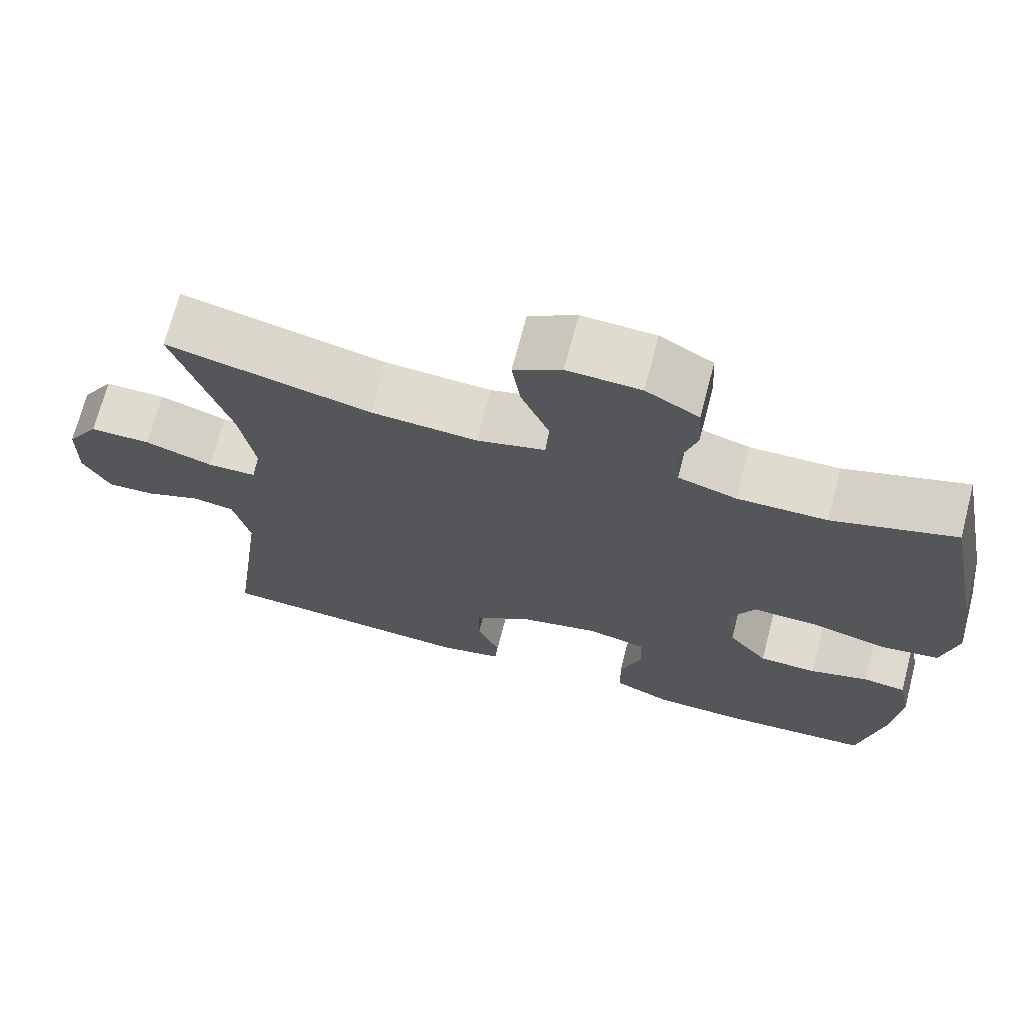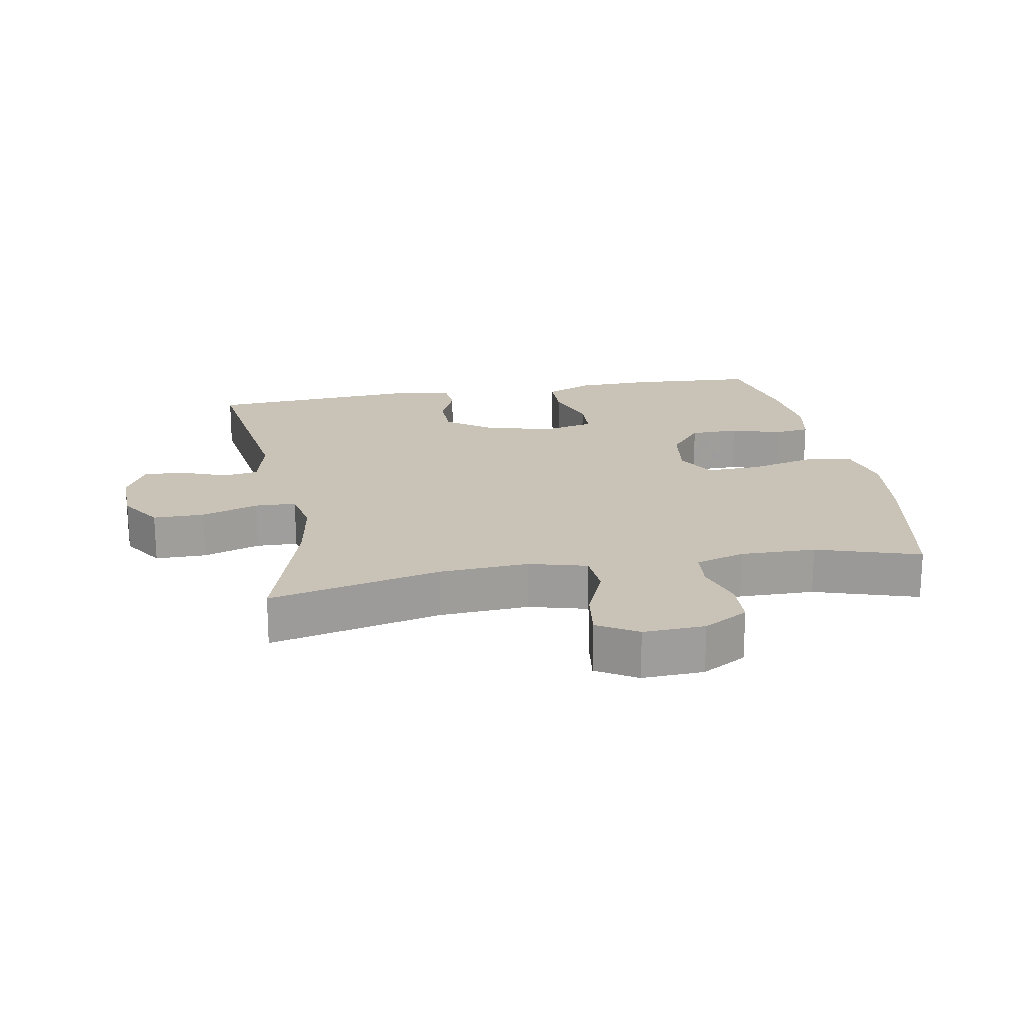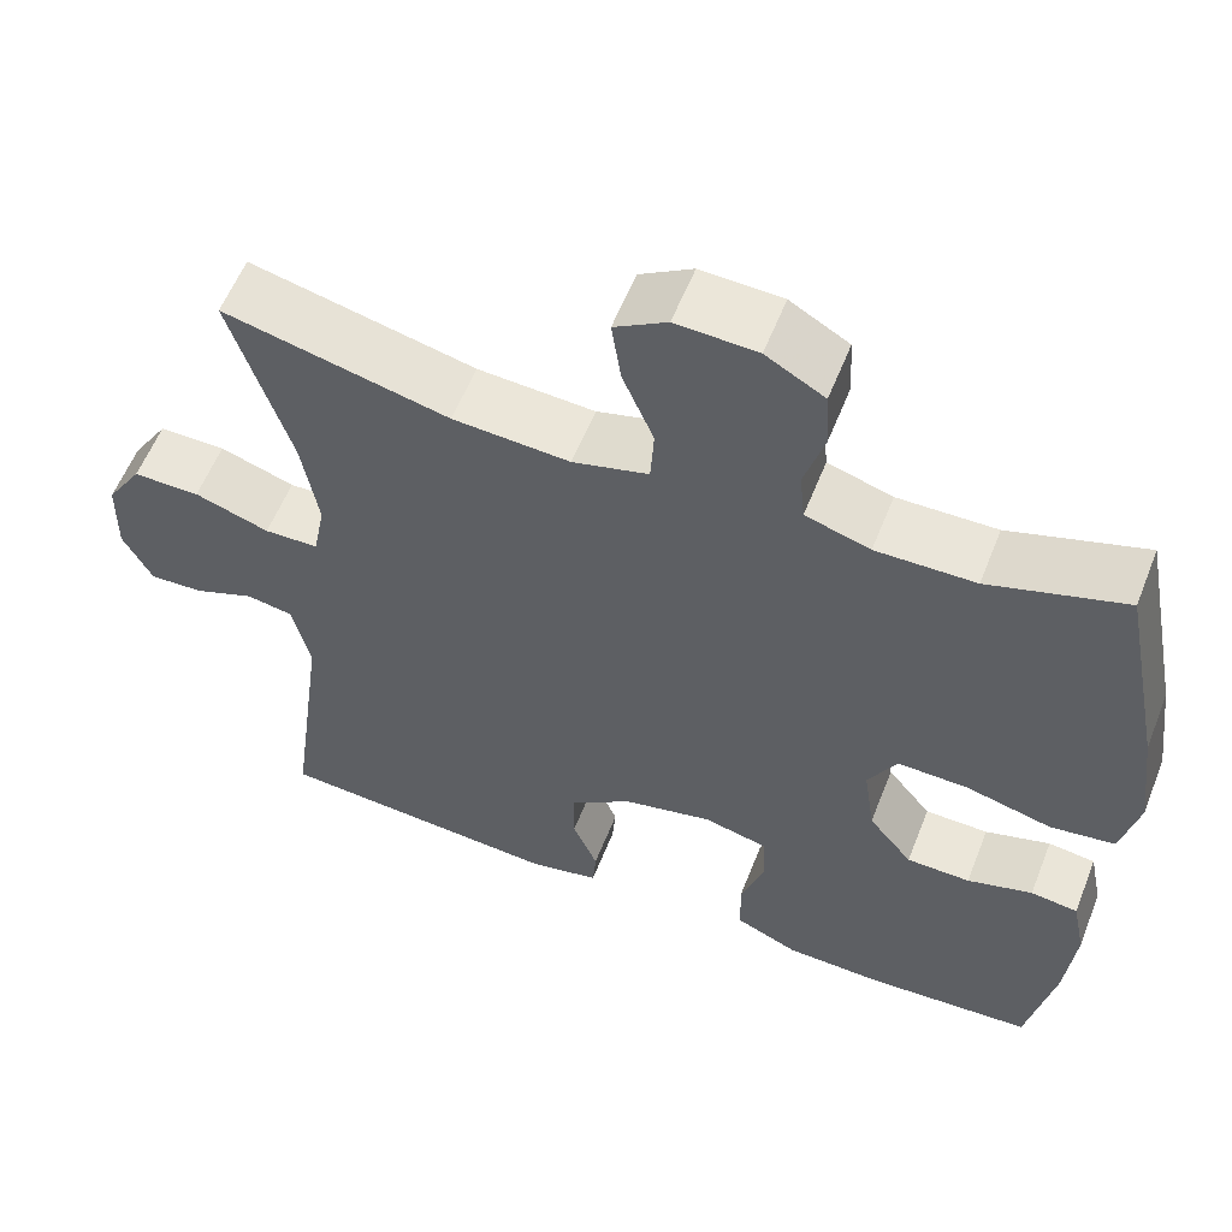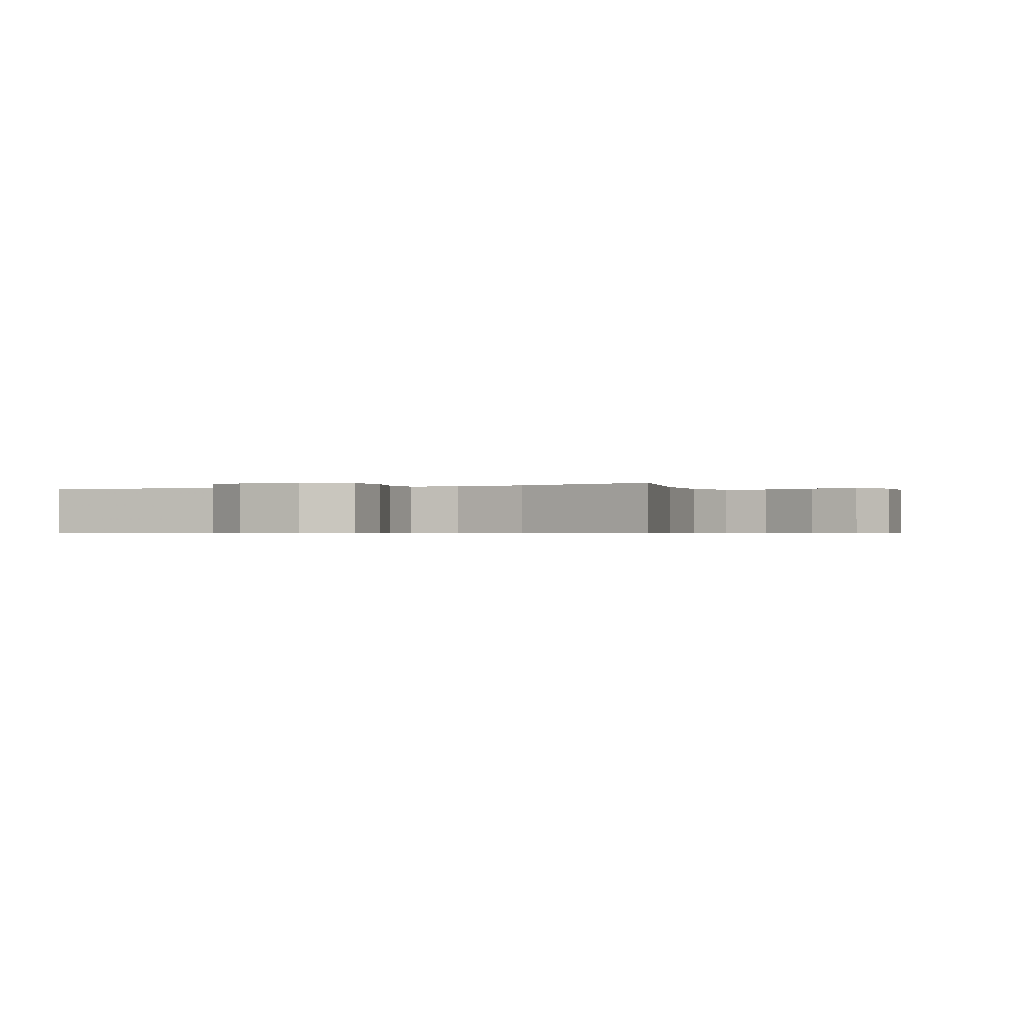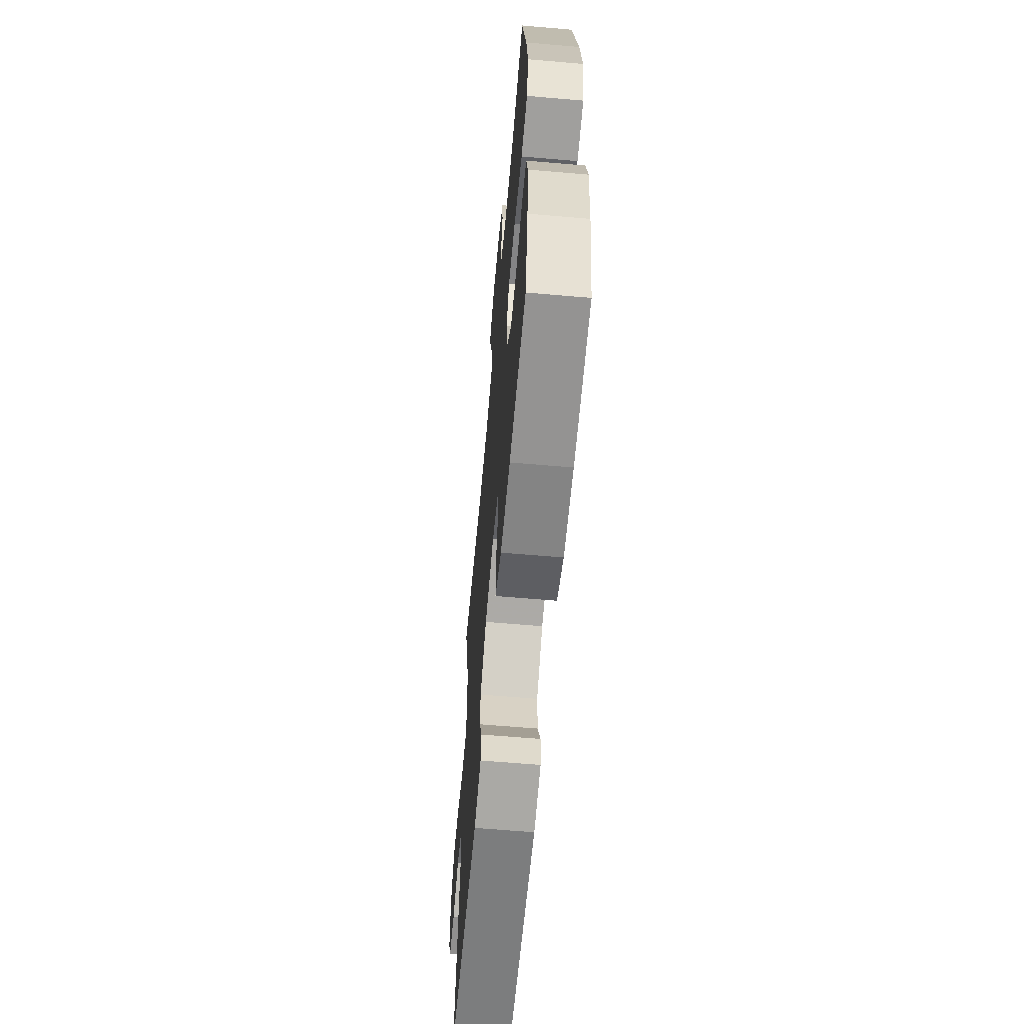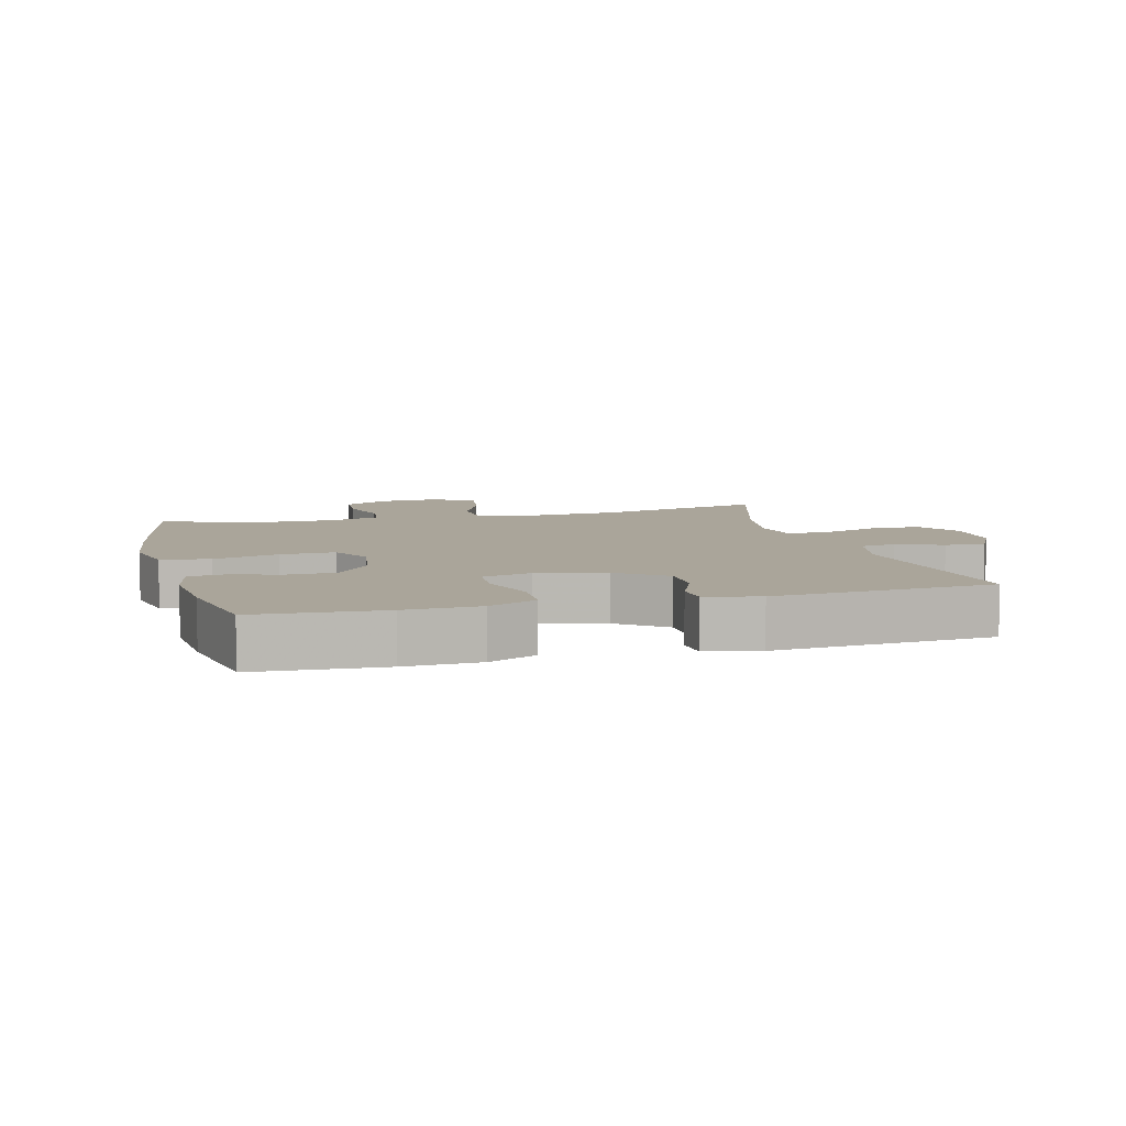
<metadata>
{"format":"obj","ext":"obj","renderer":"f3d","projection":"perspective","resolution":1024,"background":"white","views":[{"elev":70.3,"azim":14.6,"up":"+Z"},{"elev":19.5,"azim":-10.4,"up":"+Y"},{"elev":57.9,"azim":21.5,"up":"+Z"},{"elev":-0.6,"azim":-66.0,"up":"+Y"},{"elev":-62.9,"azim":85.0,"up":"+Z"},{"elev":7.7,"azim":165.1,"up":"+Y"}]}
</metadata>
<code>
v -0.5 0.07 -0.5
v -0.456 0.07 -0.176
v -0.477 0.07 -0.086
v -0.531 0.07 -0.077
v -0.602 0.07 -0.105
v -0.664 0.07 -0.108
v -0.698 0.07 -0.043
v -0.696 0.07 0.052
v -0.654 0.07 0.118
v -0.576 0.07 0.118
v -0.489 0.07 0.089
v -0.426 0.07 0.091
v -0.412 0.07 0.164
v -0.431 0.07 0.277
v -0.5 0.07 0.5
v -0.238 0.07 0.439
v -0.102 0.07 0.431
v -0.014 0.07 0.455
v -0.01 0.07 0.521
v -0.046 0.07 0.607
v -0.057 0.07 0.682
v 0.004 0.07 0.719
v 0.098 0.07 0.715
v 0.166 0.07 0.676
v 0.17 0.07 0.607
v 0.147 0.07 0.53
v 0.153 0.07 0.471
v 0.228 0.07 0.448
v 0.343 0.07 0.45
v 0.5 0.07 0.5
v 0.55 0.07 0.248
v 0.567 0.07 0.117
v 0.547 0.07 0.029
v 0.472 0.07 0.018
v 0.373 0.07 0.043
v 0.29 0.07 0.045
v 0.257 0.07 -0.016
v 0.27 0.07 -0.105
v 0.321 0.07 -0.168
v 0.395 0.07 -0.169
v 0.471 0.07 -0.146
v 0.526 0.07 -0.153
v 0.542 0.07 -0.23
v 0.531 0.07 -0.345
v 0.5 0.07 -0.5
v 0.306 0.07 -0.513
v 0.193 0.07 -0.51
v 0.12 0.07 -0.478
v 0.118 0.07 -0.406
v 0.146 0.07 -0.322
v 0.143 0.07 -0.258
v 0.068 0.07 -0.24
v -0.036 0.07 -0.264
v -0.109 0.07 -0.317
v -0.109 0.07 -0.386
v -0.08 0.07 -0.455
v -0.084 0.07 -0.505
v -0.166 0.07 -0.523
v -0.5 0 -0.5
v -0.456 0 -0.176
v -0.477 0 -0.086
v -0.531 0 -0.077
v -0.602 0 -0.105
v -0.664 0 -0.108
v -0.698 0 -0.043
v -0.696 0 0.052
v -0.654 0 0.118
v -0.576 0 0.118
v -0.489 0 0.089
v -0.426 0 0.091
v -0.412 0 0.164
v -0.431 0 0.277
v -0.5 0 0.5
v -0.238 0 0.439
v -0.102 0 0.431
v -0.014 0 0.455
v -0.01 0 0.521
v -0.046 0 0.607
v -0.057 0 0.682
v 0.004 0 0.719
v 0.098 0 0.715
v 0.166 0 0.676
v 0.17 0 0.607
v 0.147 0 0.53
v 0.153 0 0.471
v 0.228 0 0.448
v 0.343 0 0.45
v 0.5 0 0.5
v 0.55 0 0.248
v 0.567 0 0.117
v 0.547 0 0.029
v 0.472 0 0.018
v 0.373 0 0.043
v 0.29 0 0.045
v 0.257 0 -0.016
v 0.27 0 -0.105
v 0.321 0 -0.168
v 0.395 0 -0.169
v 0.471 0 -0.146
v 0.526 0 -0.153
v 0.542 0 -0.23
v 0.531 0 -0.345
v 0.5 0 -0.5
v 0.306 0 -0.513
v 0.193 0 -0.51
v 0.12 0 -0.478
v 0.118 0 -0.406
v 0.146 0 -0.322
v 0.143 0 -0.258
v 0.068 0 -0.24
v -0.036 0 -0.264
v -0.109 0 -0.317
v -0.109 0 -0.386
v -0.08 0 -0.455
v -0.084 0 -0.505
v -0.166 0 -0.523
f 58 1 2
f 57 58 2
f 56 57 2
f 55 56 2
f 54 55 2 3
f 53 54 3
f 52 53 3
f 51 52 3
f 48 49 50
f 47 48 50
f 46 47 50
f 45 46 50
f 44 45 50
f 43 44 50
f 42 43 50
f 41 42 50
f 40 41 50
f 39 40 50 51
f 38 39 51 3
f 33 34 35
f 32 33 35
f 31 32 35
f 30 31 35
f 29 30 35
f 28 29 35 36
f 27 28 36 37
f 24 25 26
f 23 24 26
f 22 23 26
f 21 22 26
f 20 21 26
f 19 20 26
f 18 19 26 27
f 38 3 4
f 37 38 4
f 27 37 4
f 18 27 4
f 17 18 4
f 9 10 11
f 8 9 11
f 7 8 11
f 6 7 11
f 5 6 11
f 4 5 11
f 4 11 12
f 17 4 12
f 16 17 12 13
f 14 15 16
f 13 14 16
f 60 59 116
f 60 116 115
f 60 115 114
f 60 114 113
f 61 60 113 112
f 61 112 111
f 61 111 110
f 61 110 109
f 108 107 106
f 108 106 105
f 108 105 104
f 108 104 103
f 108 103 102
f 108 102 101
f 108 101 100
f 108 100 99
f 108 99 98
f 109 108 98 97
f 61 109 97 96
f 93 92 91
f 93 91 90
f 93 90 89
f 93 89 88
f 93 88 87
f 94 93 87 86
f 95 94 86 85
f 84 83 82
f 84 82 81
f 84 81 80
f 84 80 79
f 84 79 78
f 84 78 77
f 85 84 77 76
f 62 61 96
f 62 96 95
f 62 95 85
f 62 85 76
f 62 76 75
f 69 68 67
f 69 67 66
f 69 66 65
f 69 65 64
f 69 64 63
f 69 63 62
f 70 69 62
f 70 62 75
f 71 70 75 74
f 74 73 72
f 74 72 71
f 1 59 60 2
f 2 60 61 3
f 3 61 62 4
f 4 62 63 5
f 5 63 64 6
f 6 64 65 7
f 7 65 66 8
f 8 66 67 9
f 9 67 68 10
f 10 68 69 11
f 11 69 70 12
f 12 70 71 13
f 13 71 72 14
f 14 72 73 15
f 15 73 74 16
f 16 74 75 17
f 17 75 76 18
f 18 76 77 19
f 19 77 78 20
f 20 78 79 21
f 21 79 80 22
f 22 80 81 23
f 23 81 82 24
f 24 82 83 25
f 25 83 84 26
f 26 84 85 27
f 27 85 86 28
f 28 86 87 29
f 29 87 88 30
f 30 88 89 31
f 31 89 90 32
f 32 90 91 33
f 33 91 92 34
f 34 92 93 35
f 35 93 94 36
f 36 94 95 37
f 37 95 96 38
f 38 96 97 39
f 39 97 98 40
f 40 98 99 41
f 41 99 100 42
f 42 100 101 43
f 43 101 102 44
f 44 102 103 45
f 45 103 104 46
f 46 104 105 47
f 47 105 106 48
f 48 106 107 49
f 49 107 108 50
f 50 108 109 51
f 51 109 110 52
f 52 110 111 53
f 53 111 112 54
f 54 112 113 55
f 55 113 114 56
f 56 114 115 57
f 57 115 116 58
f 58 116 59 1

</code>
